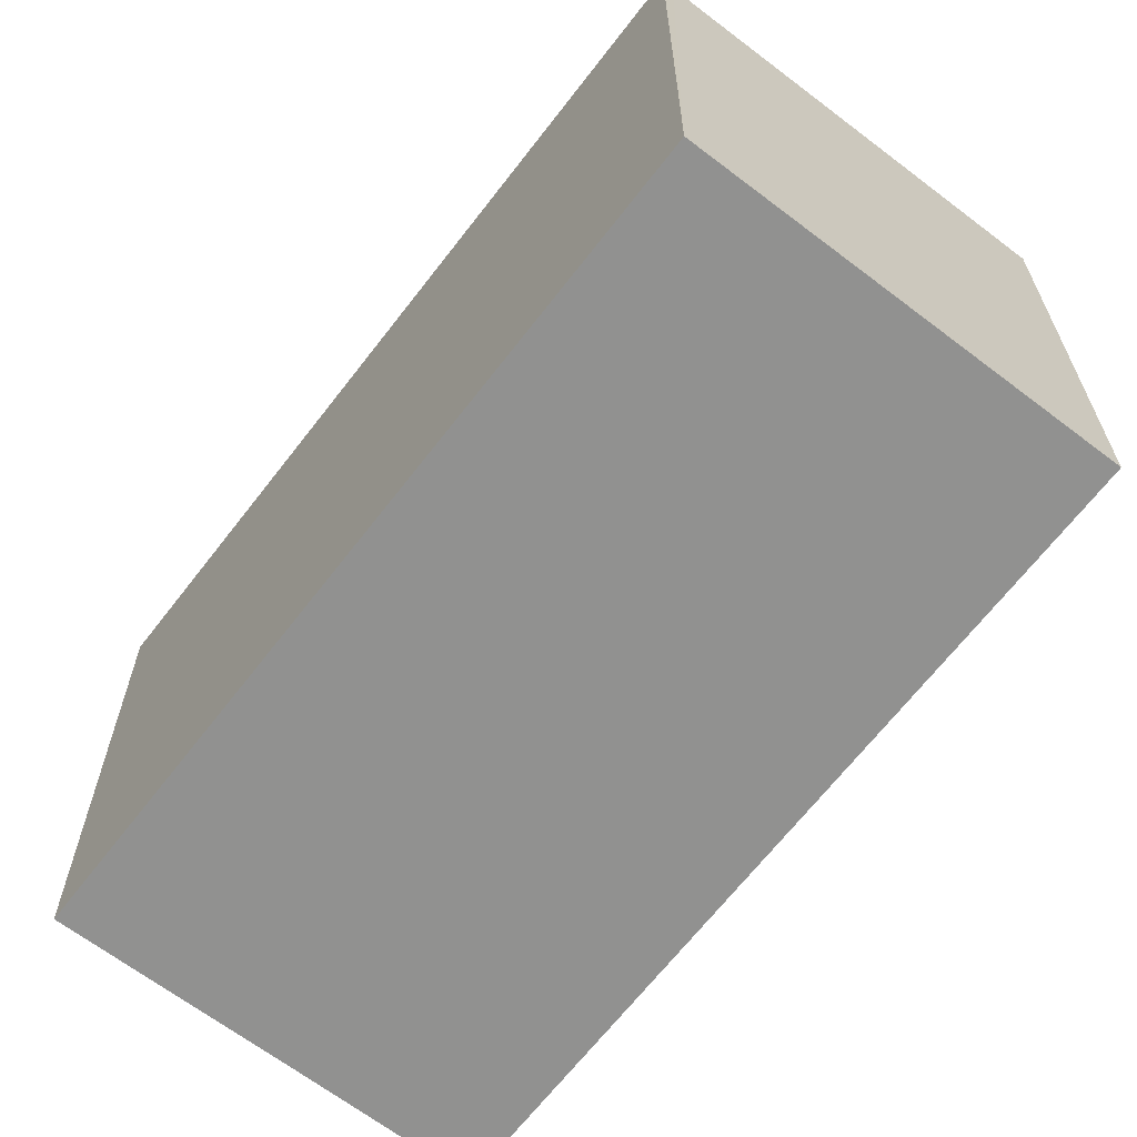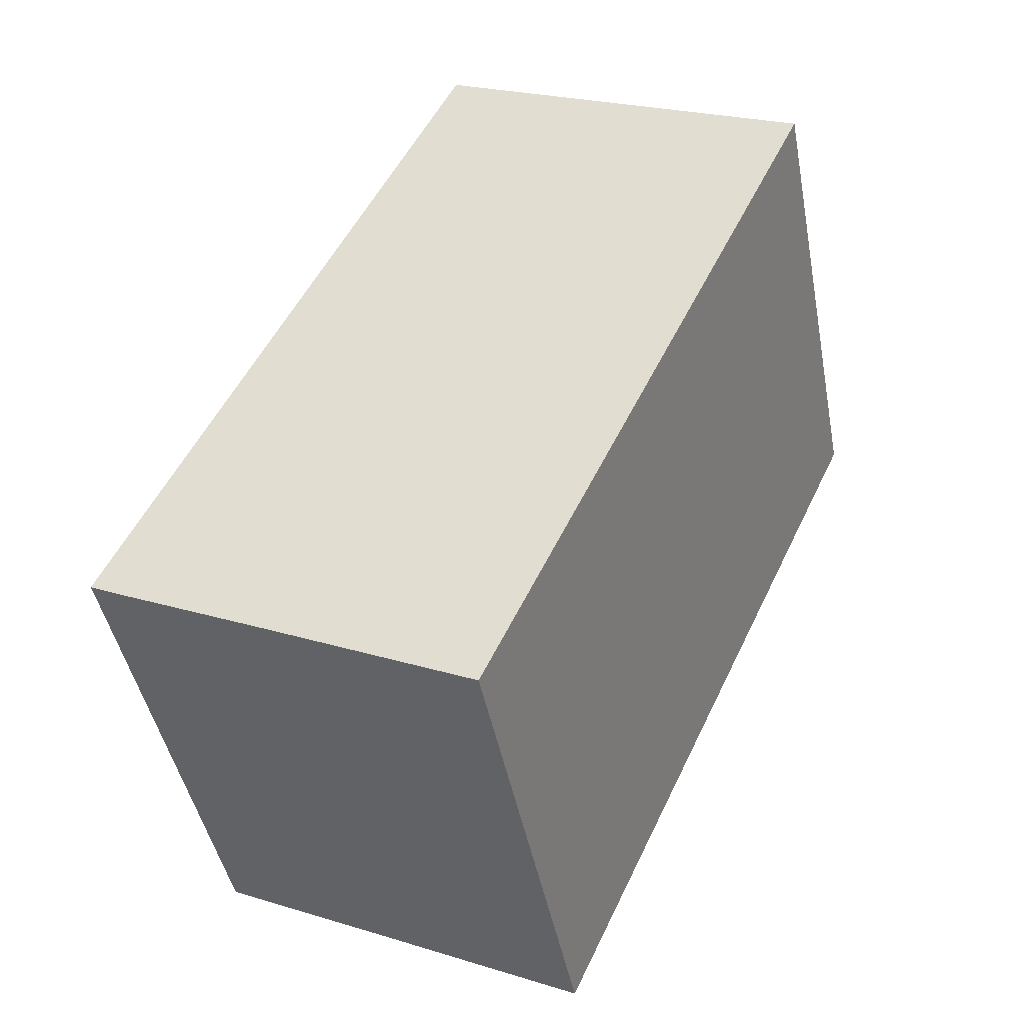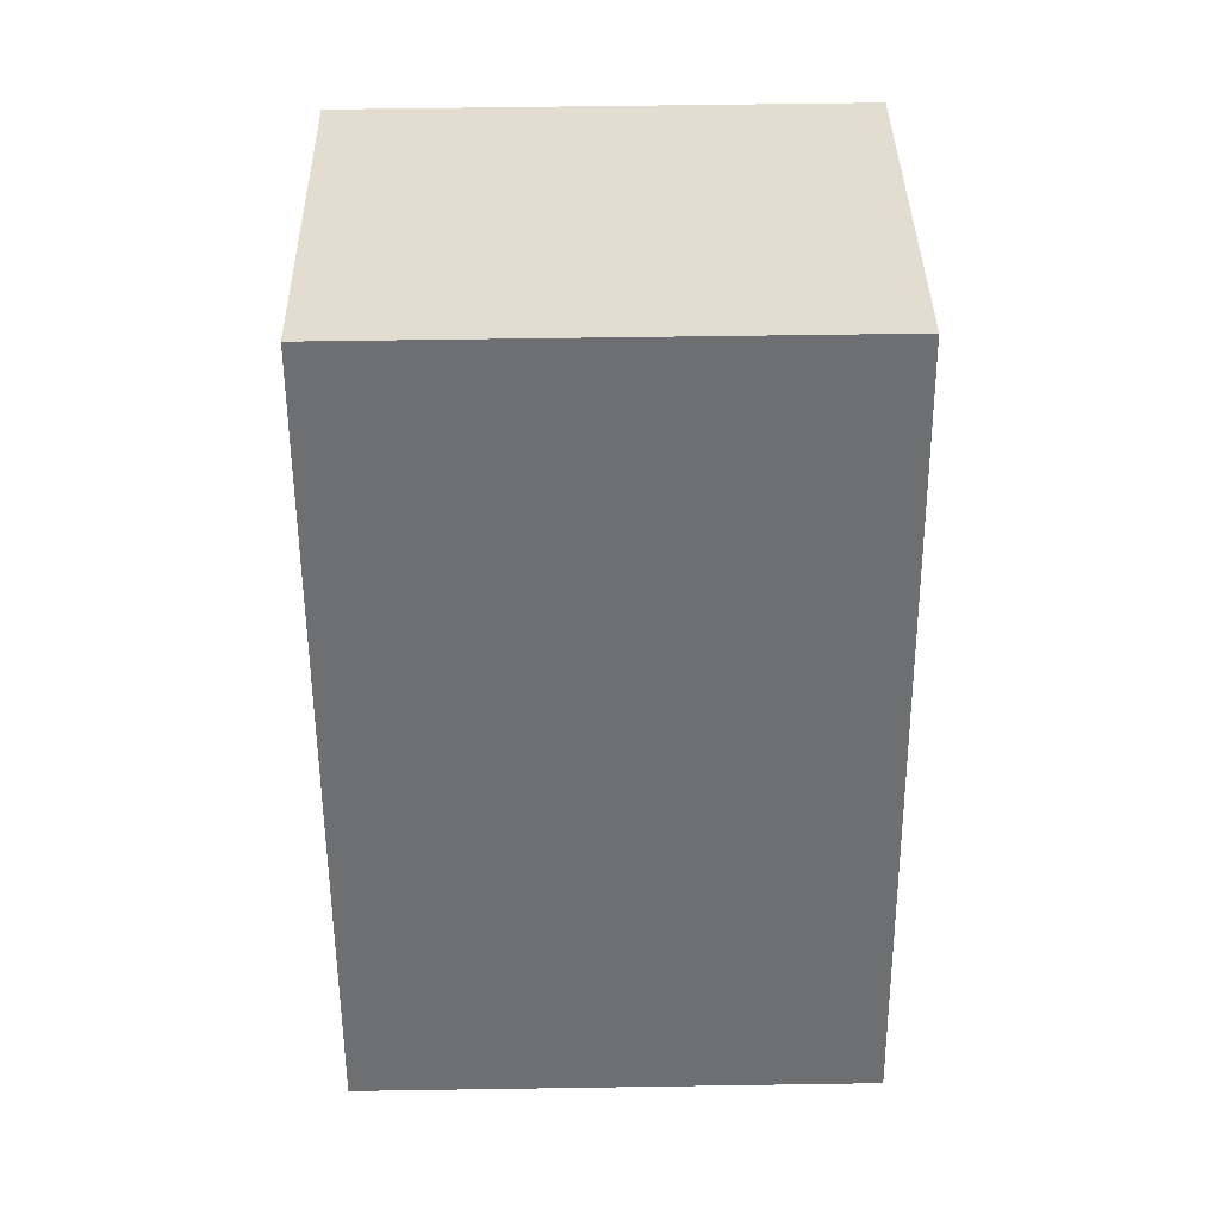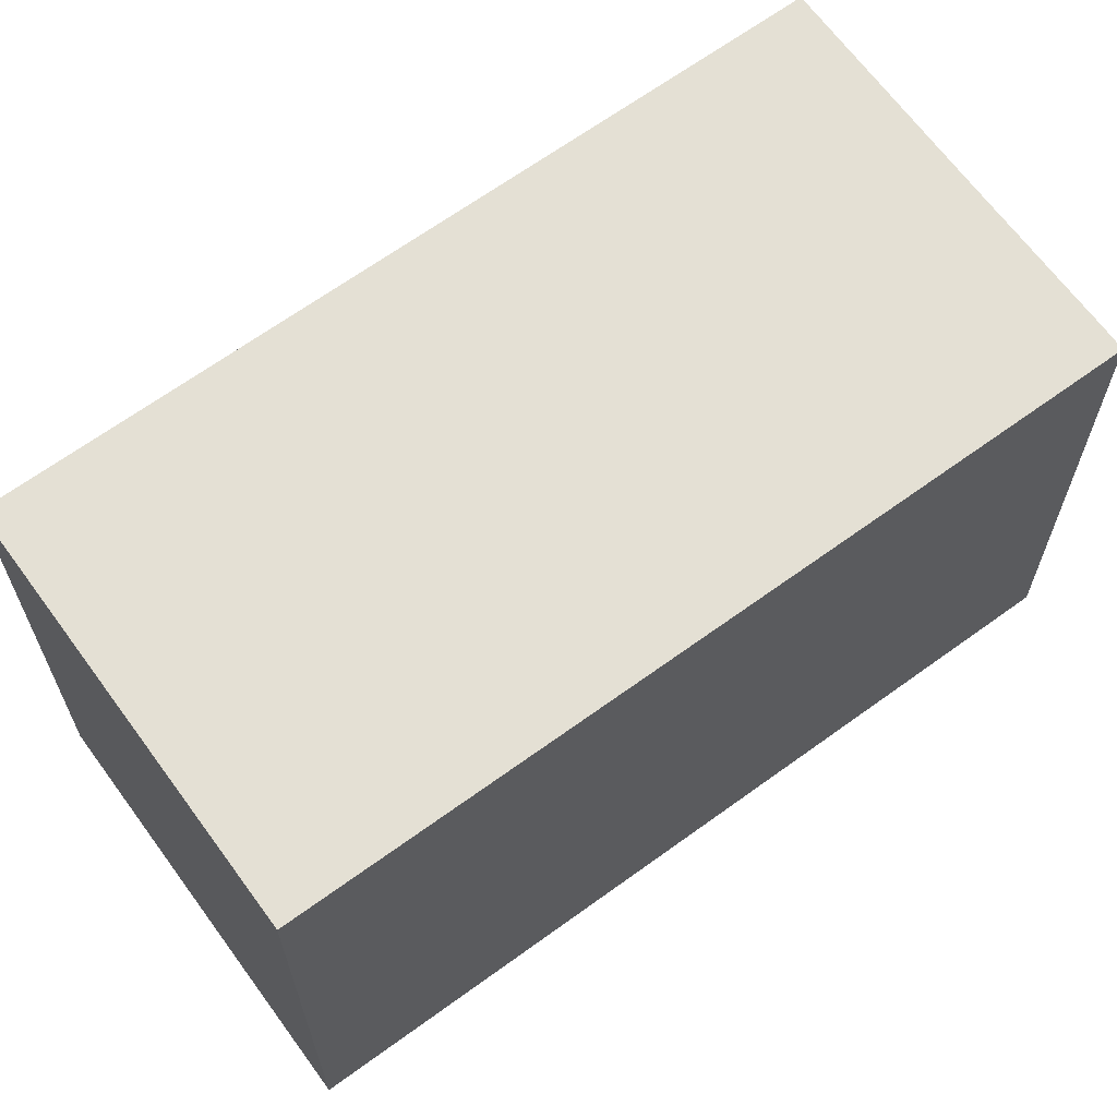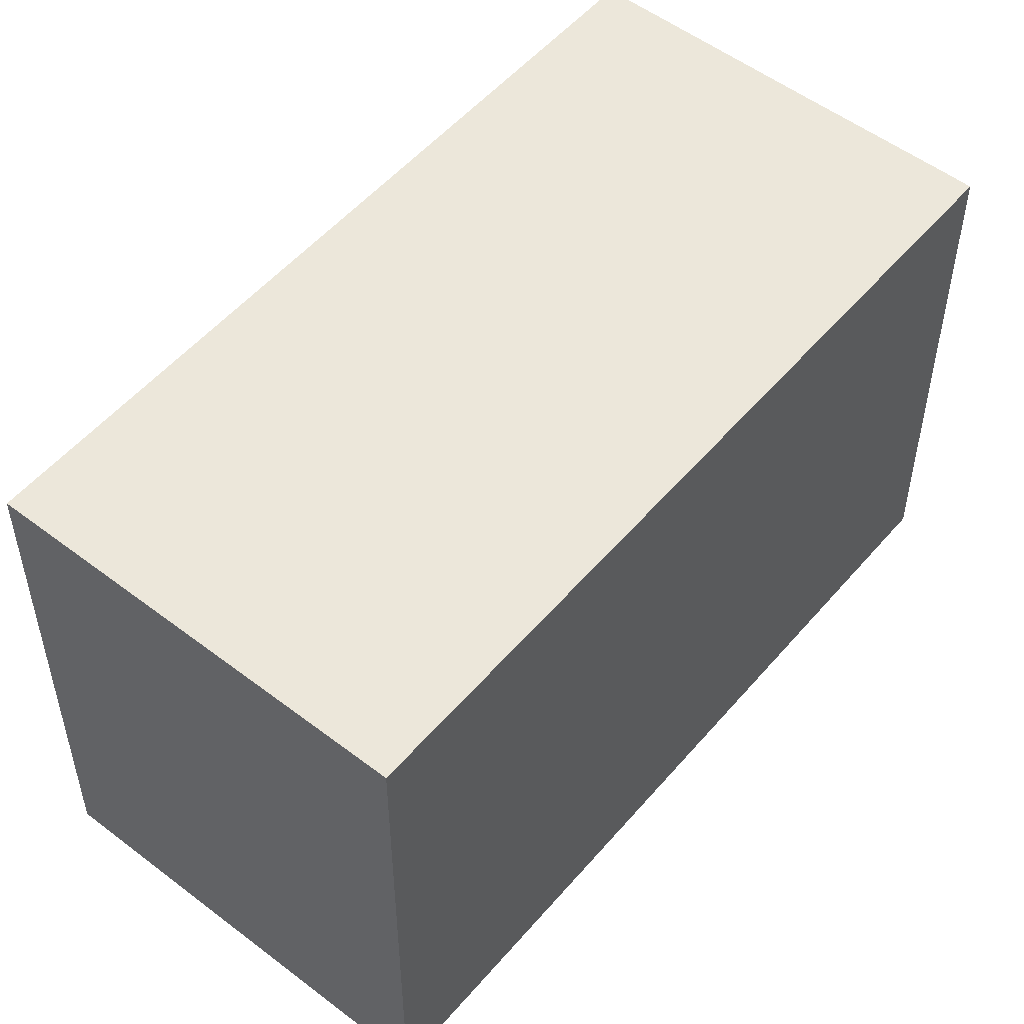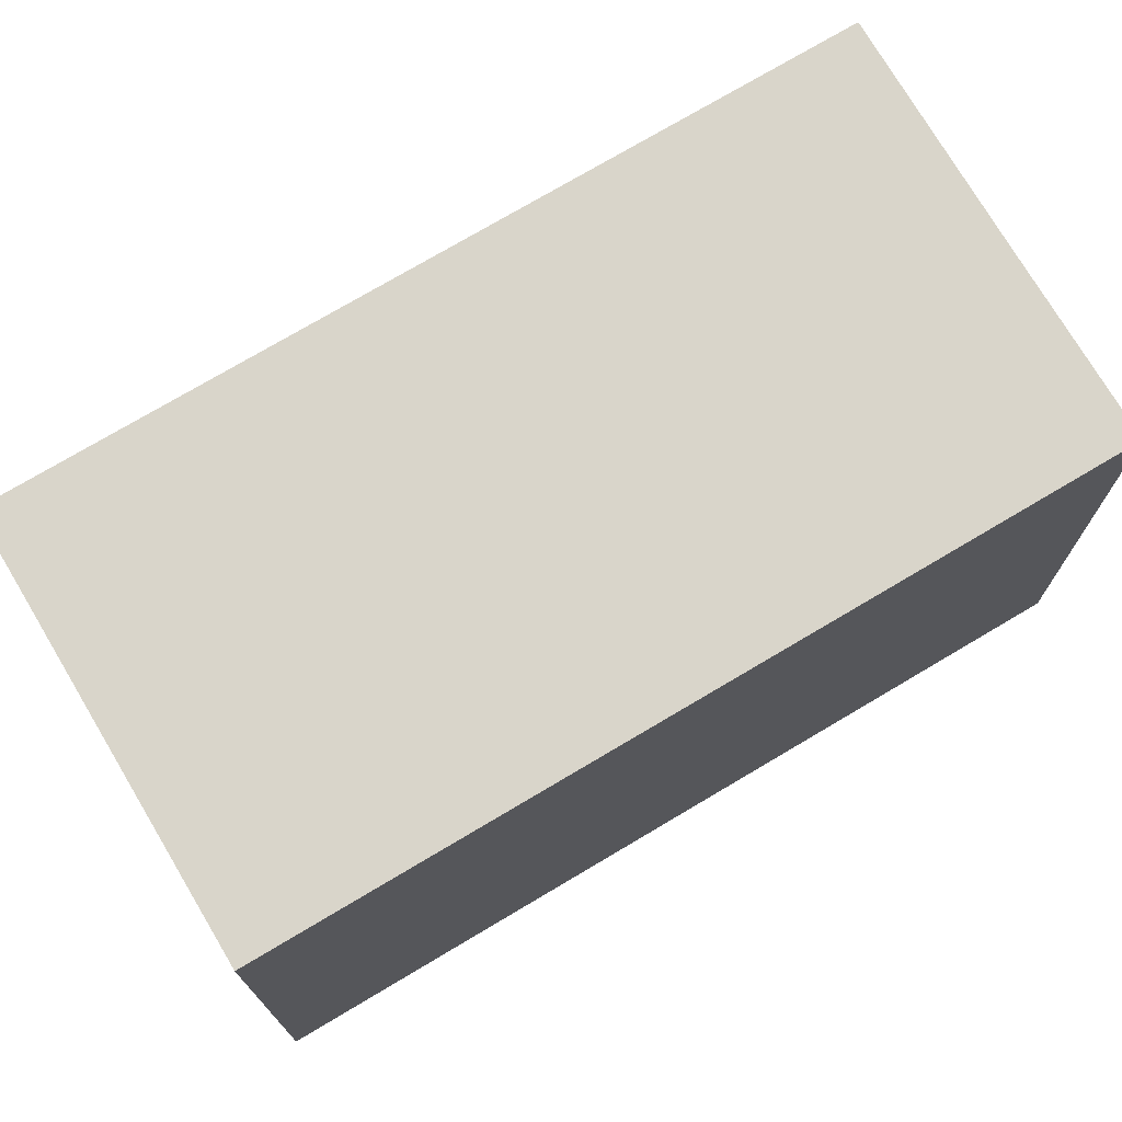
<metadata>
{"format":"obj","ext":"obj","renderer":"f3d","projection":"perspective","resolution":1024,"background":"white","views":[{"elev":-66.0,"azim":-62.4,"up":"+Y"},{"elev":-44.7,"azim":-169.3,"up":"+Z"},{"elev":60.4,"azim":89.1,"up":"+Z"},{"elev":66.2,"azim":29.0,"up":"+Y"},{"elev":53.0,"azim":14.5,"up":"+Y"},{"elev":74.5,"azim":34.4,"up":"+Y"}]}
</metadata>
<code>
v  0 7.363 4.509e-16
v  7.997 7.363 -9.316
v  4.972 7.363 -10.73
v  0.147 7.363 0.068
v  2.562 7.363 1.189
v  5.502 7.363 2.553
v  9.601 7.363 -8.577
v  10.13 7.363 -8.334
v  10.47 7.363 -8.17
v  10.47 5.003e-16 -8.17
v  7.997 5.704e-16 -9.316
v  4.972 6.568e-16 -10.73
v  9.601 5.252e-16 -8.577
v  10.13 5.103e-16 -8.334
v  0 0 0
v  2.562 -7.281e-17 1.189
v  5.502 -1.563e-16 2.553
v  0.147 -4.164e-18 0.068
g defaultobject
f 1 2 3
f 2 1 4
f 2 4 5
f 2 5 6
f 2 6 7
f 7 6 8
f 8 6 9
f 10 8 9
f 8 10 7
f 7 10 2
f 2 10 3
f 3 10 11
f 3 11 12
f 11 10 13
f 13 10 14
f 12 1 3
f 1 12 15
f 15 4 1
f 4 15 5
f 5 15 6
f 6 15 16
f 6 16 17
f 16 15 18
f 17 9 6
f 9 17 10
f 11 15 12
f 15 11 18
f 18 11 16
f 16 11 17
f 17 11 13
f 17 13 14
f 17 14 10

</code>
